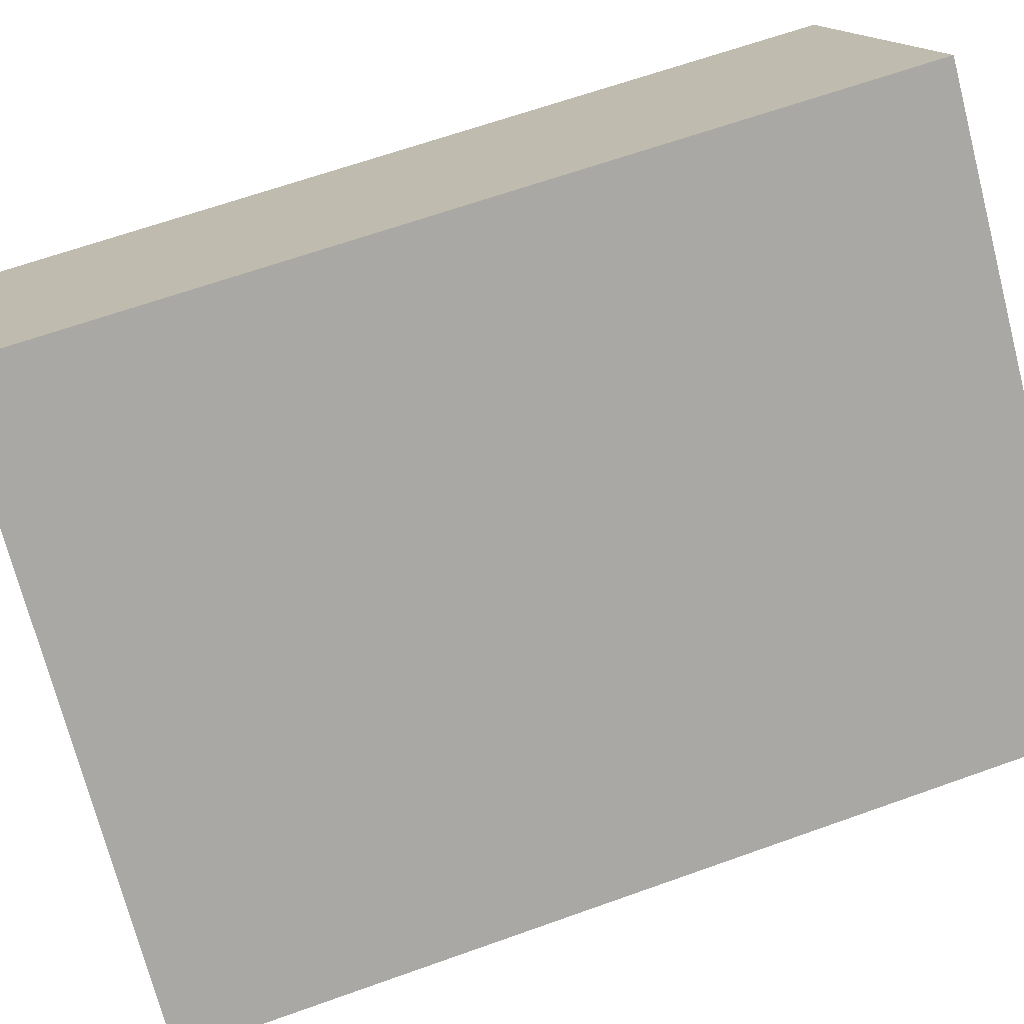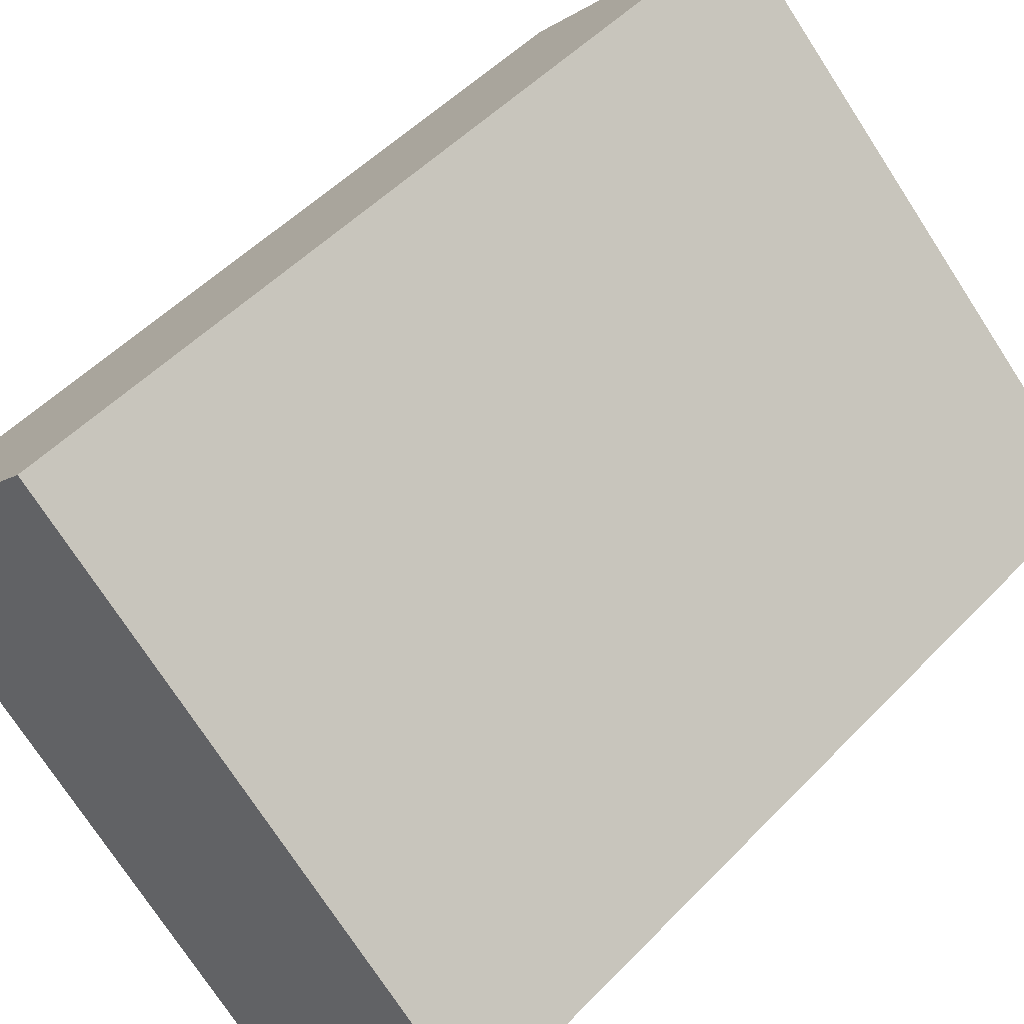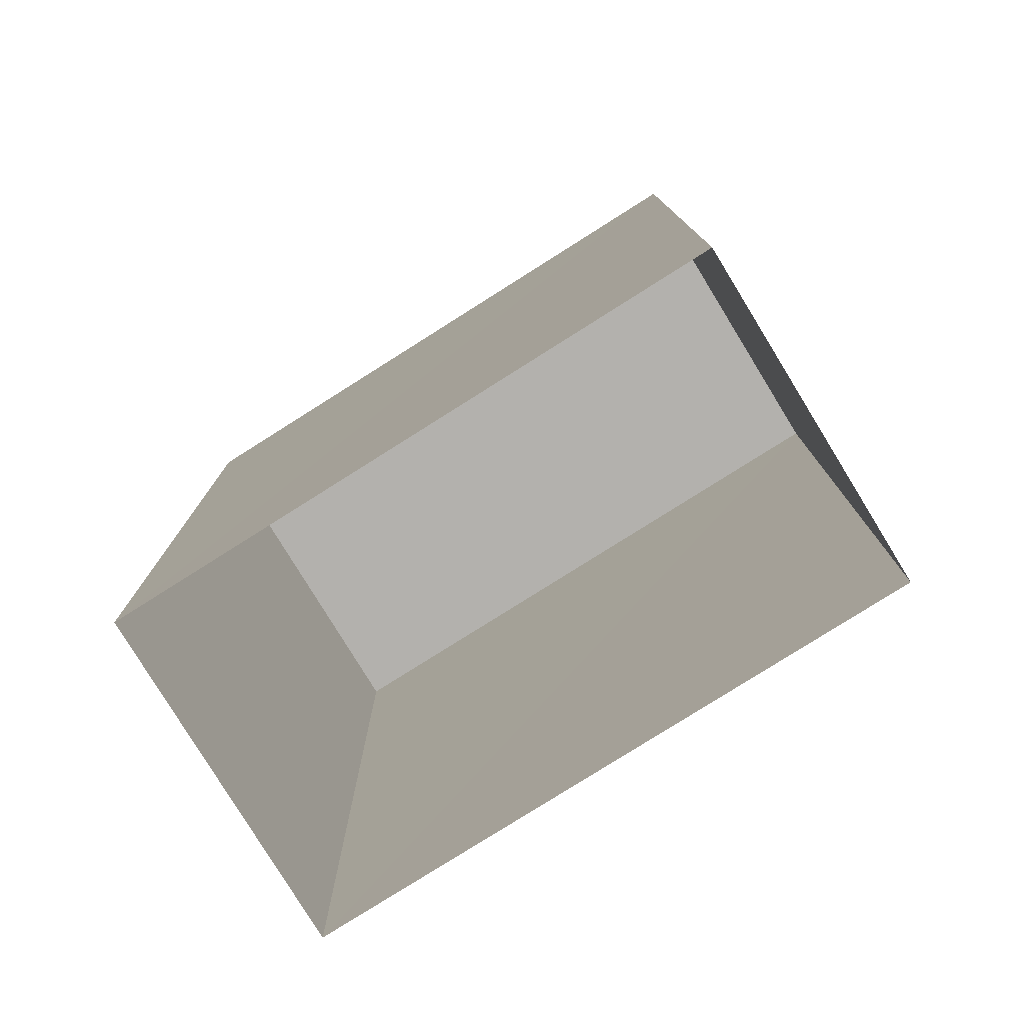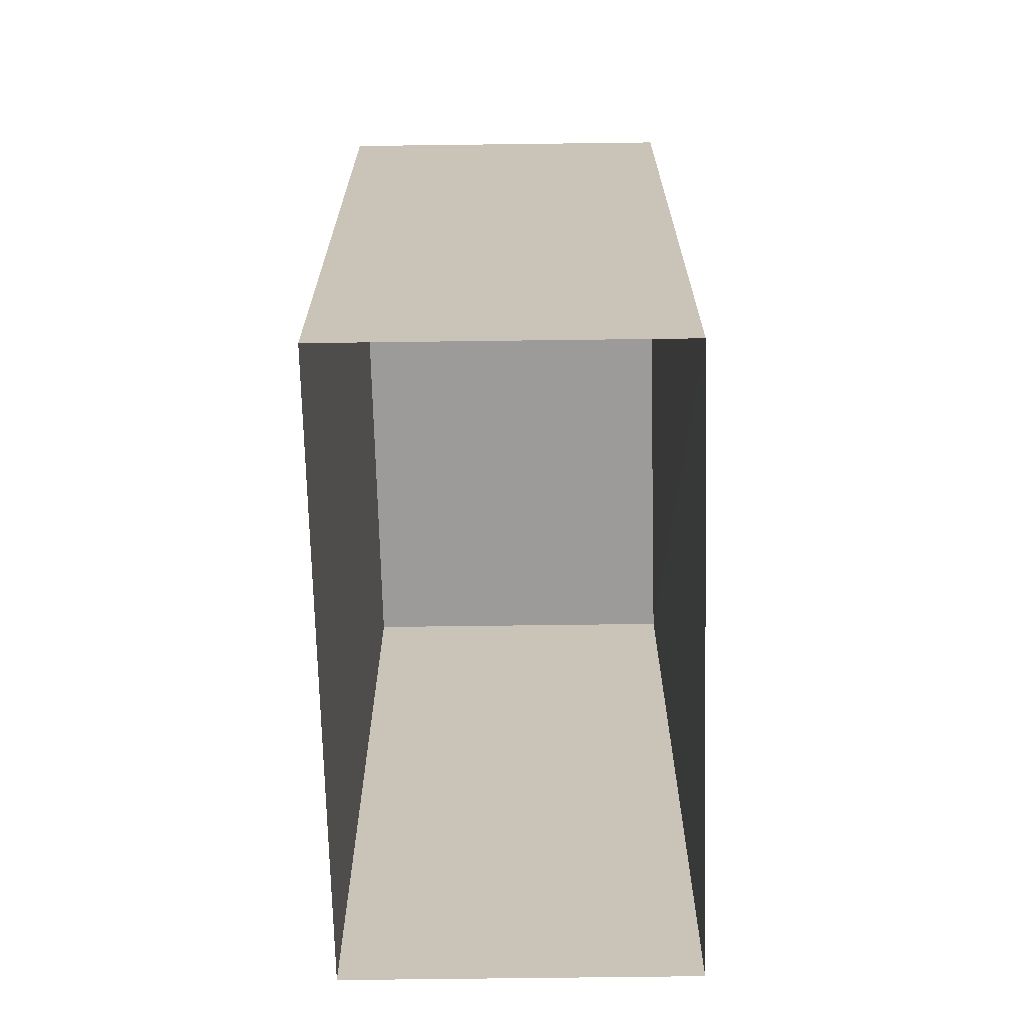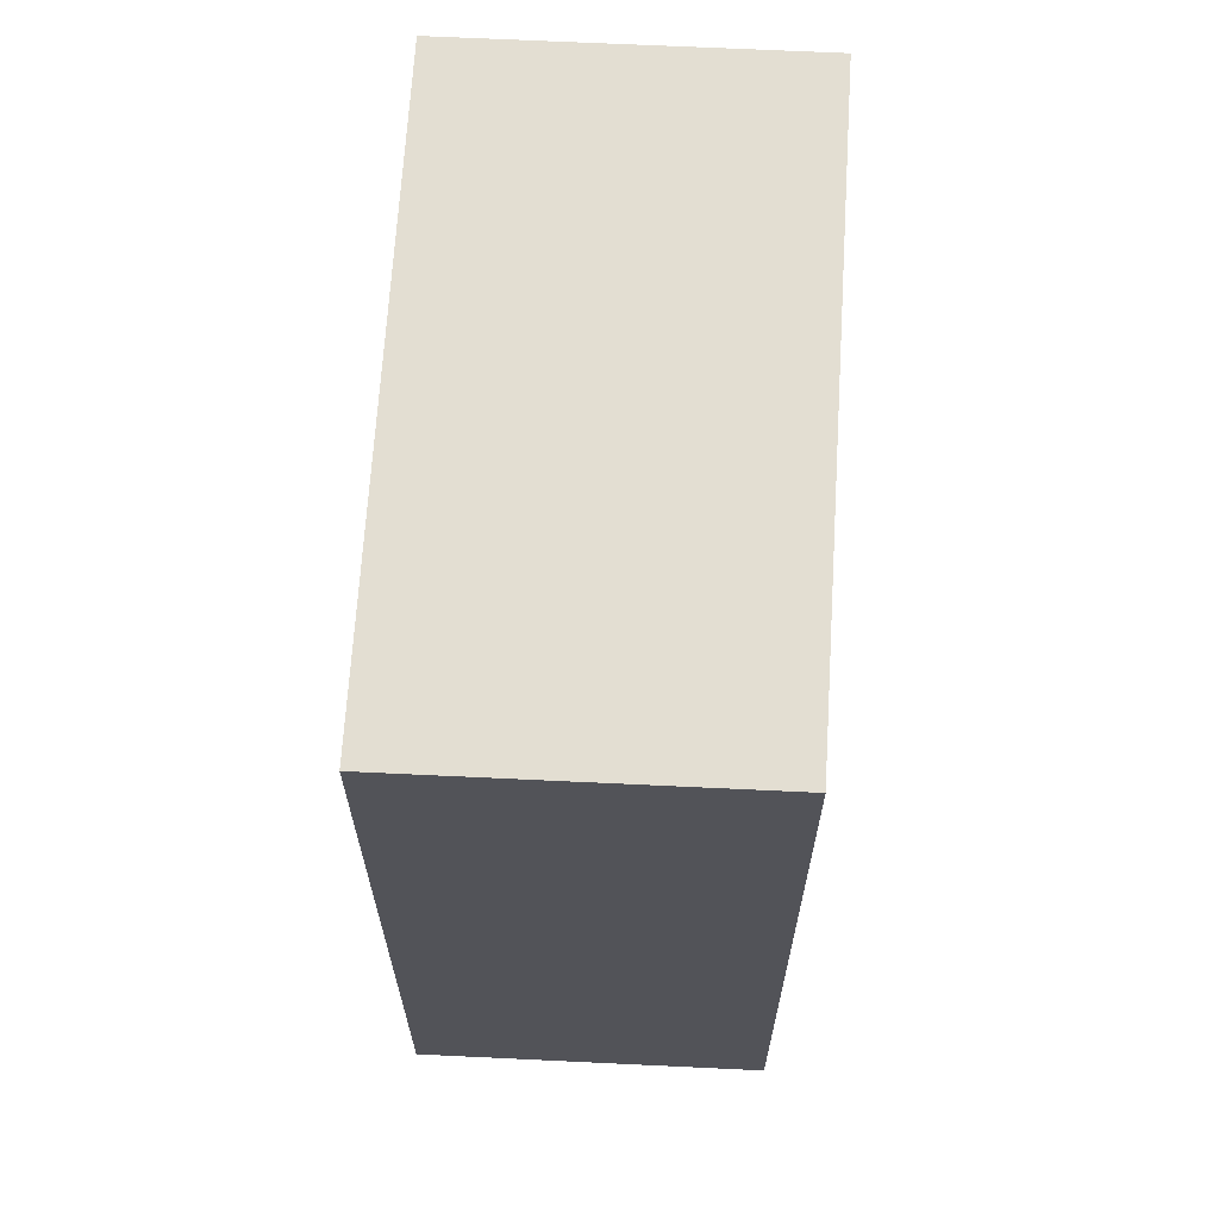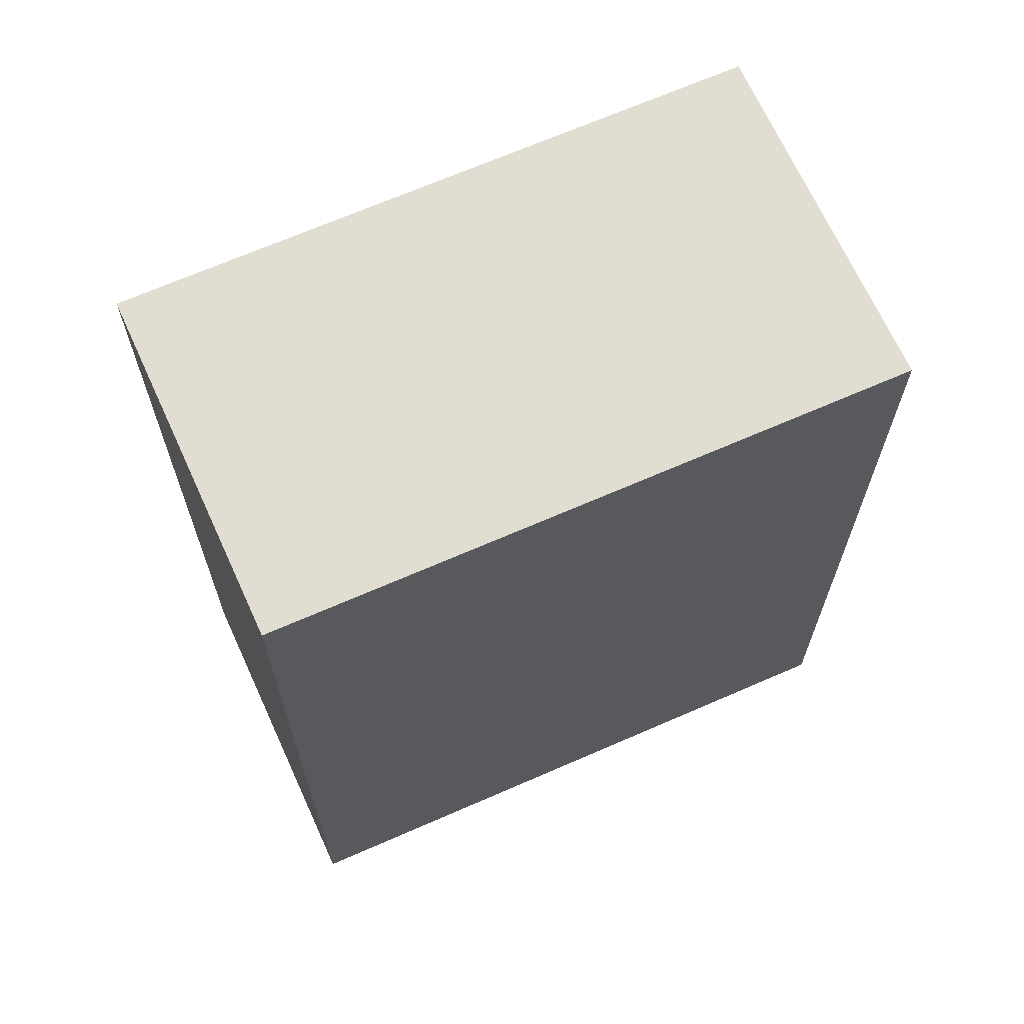
<metadata>
{"format":"obj","ext":"obj","renderer":"f3d","projection":"perspective","resolution":1024,"background":"white","views":[{"elev":63.6,"azim":70.0,"up":"+Y"},{"elev":50.5,"azim":41.7,"up":"+Y"},{"elev":-79.2,"azim":-10.8,"up":"+Z"},{"elev":-69.9,"azim":-131.5,"up":"+Z"},{"elev":67.4,"azim":50.5,"up":"+Z"},{"elev":68.4,"azim":-66.7,"up":"+Z"}]}
</metadata>
<code>
v -6158 -3.655e+04 4.241
v -6150 -3.655e+04 4.239
v -6153 -3.656e+04 4.238
v -6156 -3.655e+04 4.241
v -6150 -3.655e+04 14.62
v -6158 -3.655e+04 14.63
v -6153 -3.656e+04 14.62
v -6156 -3.655e+04 14.63
f 1 2 3
f 1 4 2
f 5 6 7
f 5 8 6
f 7 1 3
f 7 6 1
f 6 4 1
f 6 8 4
f 5 2 4
f 8 5 4
f 7 3 2
f 5 7 2

</code>
